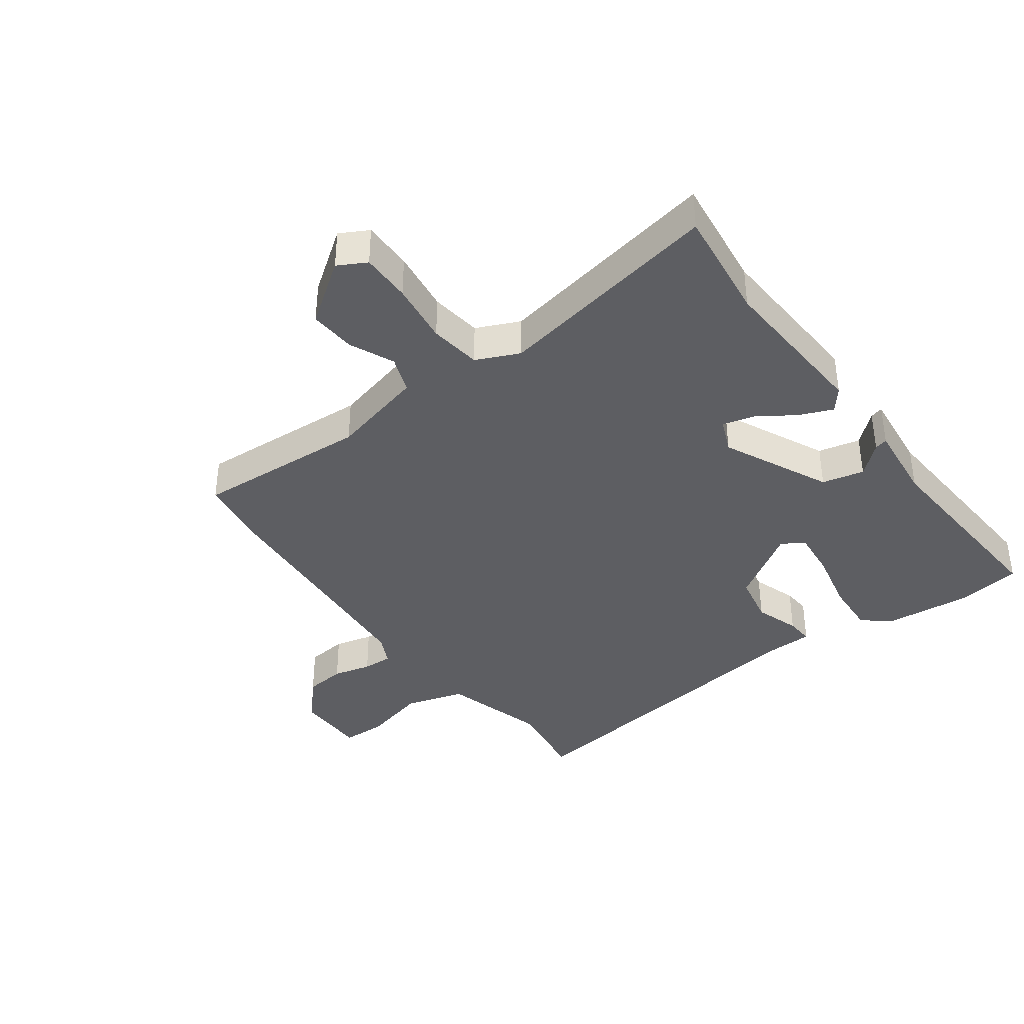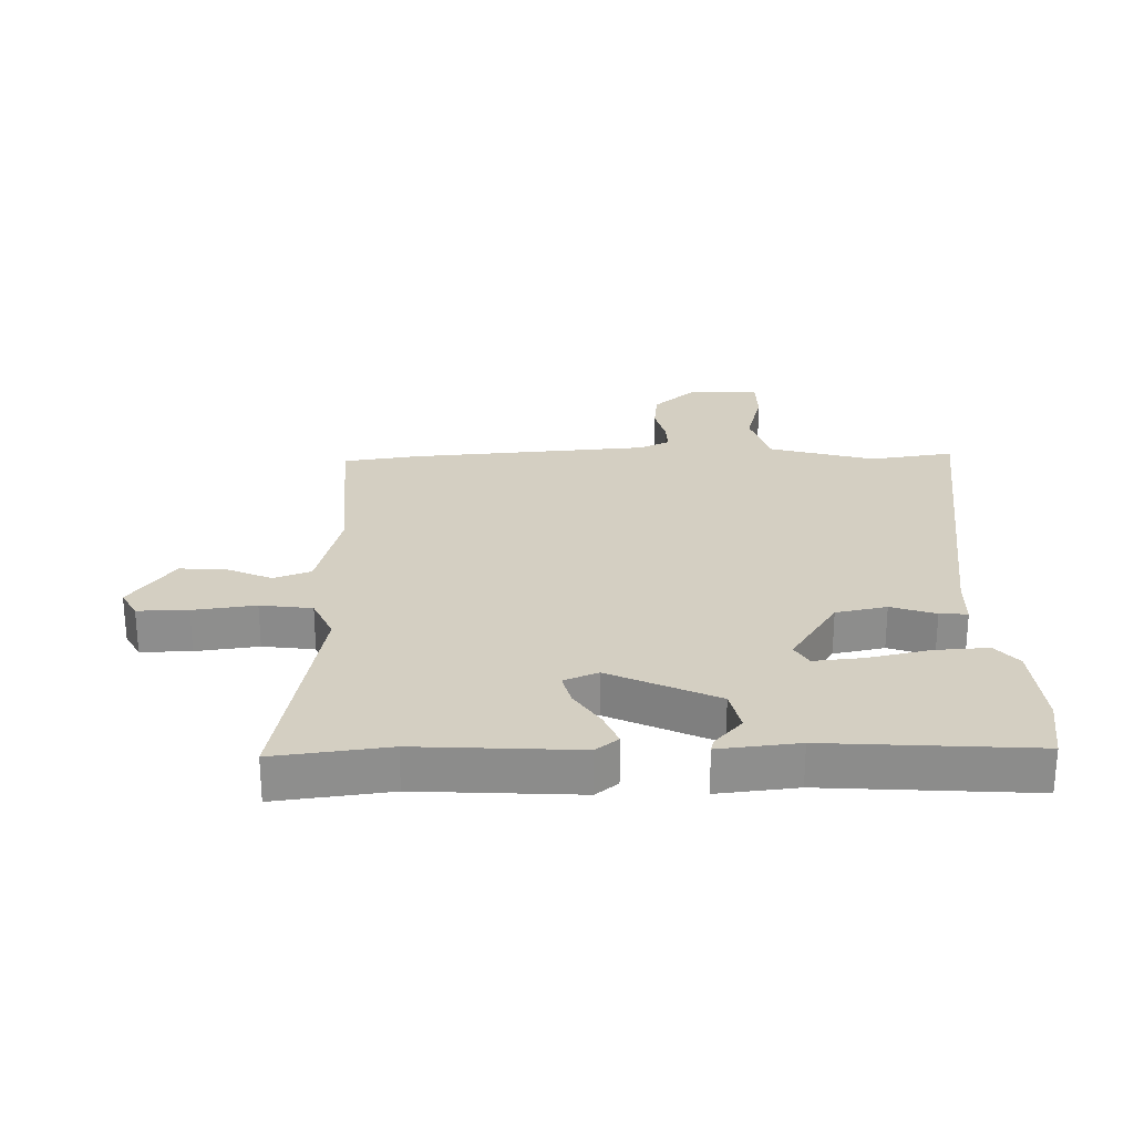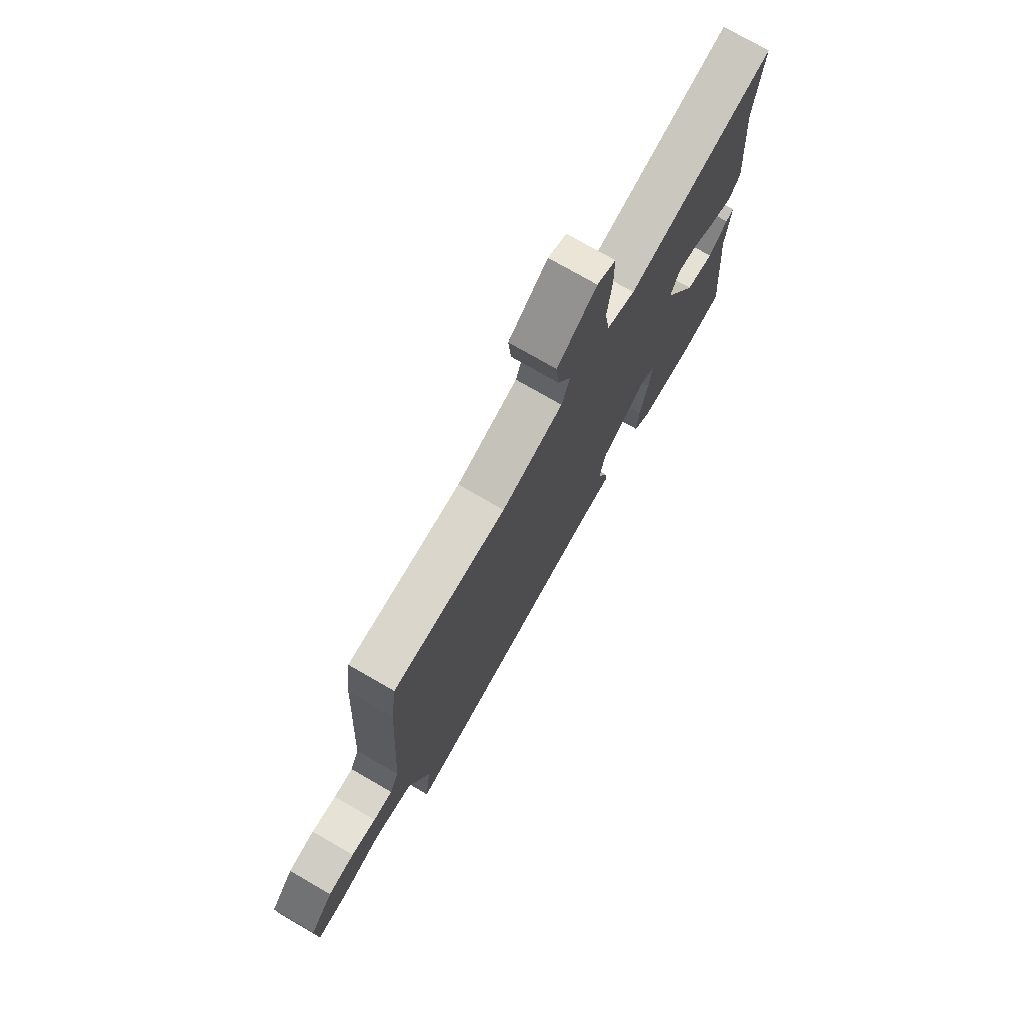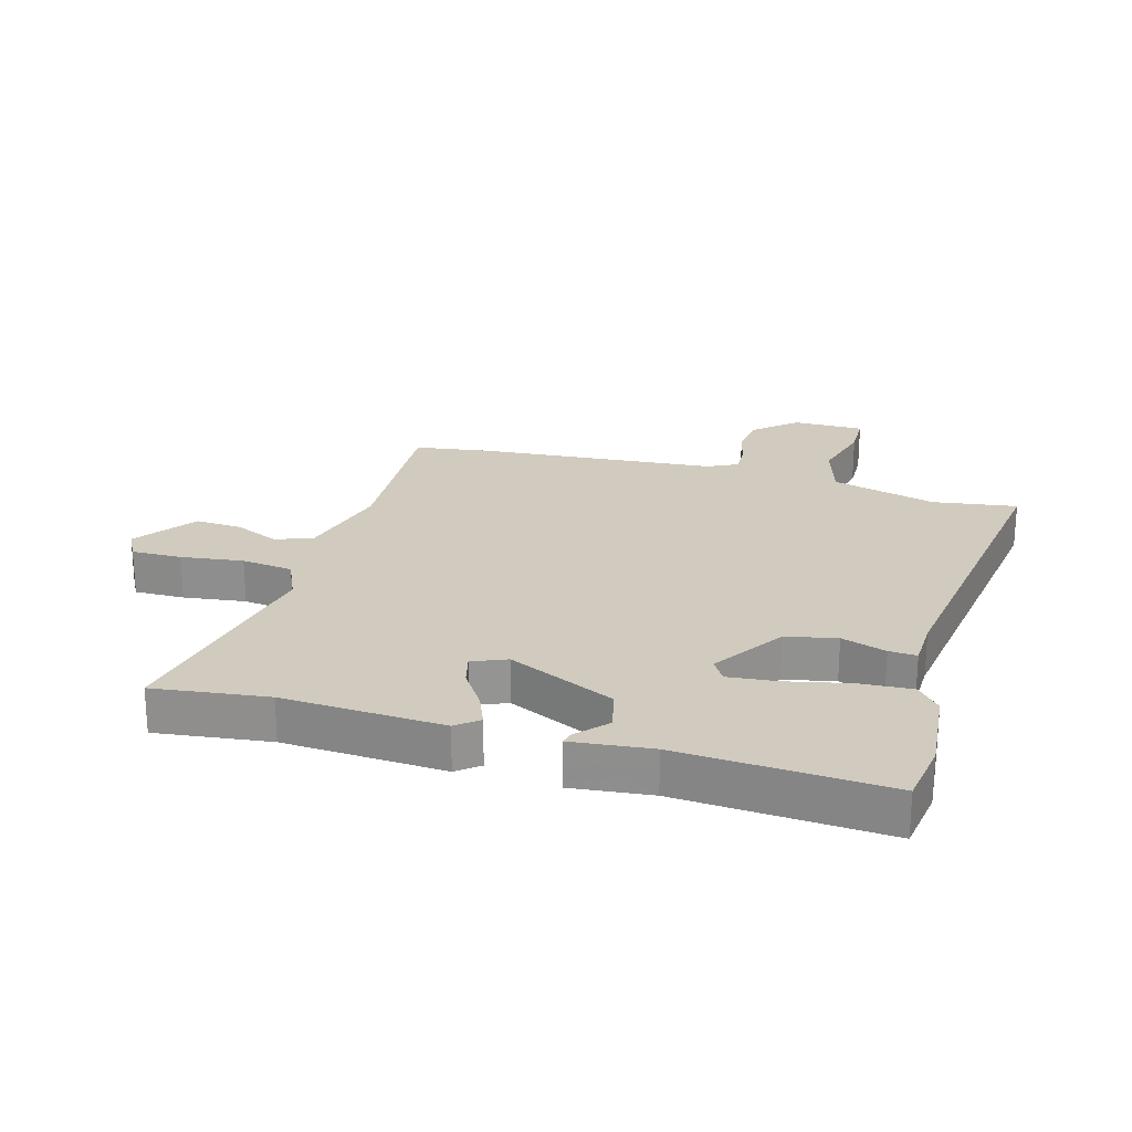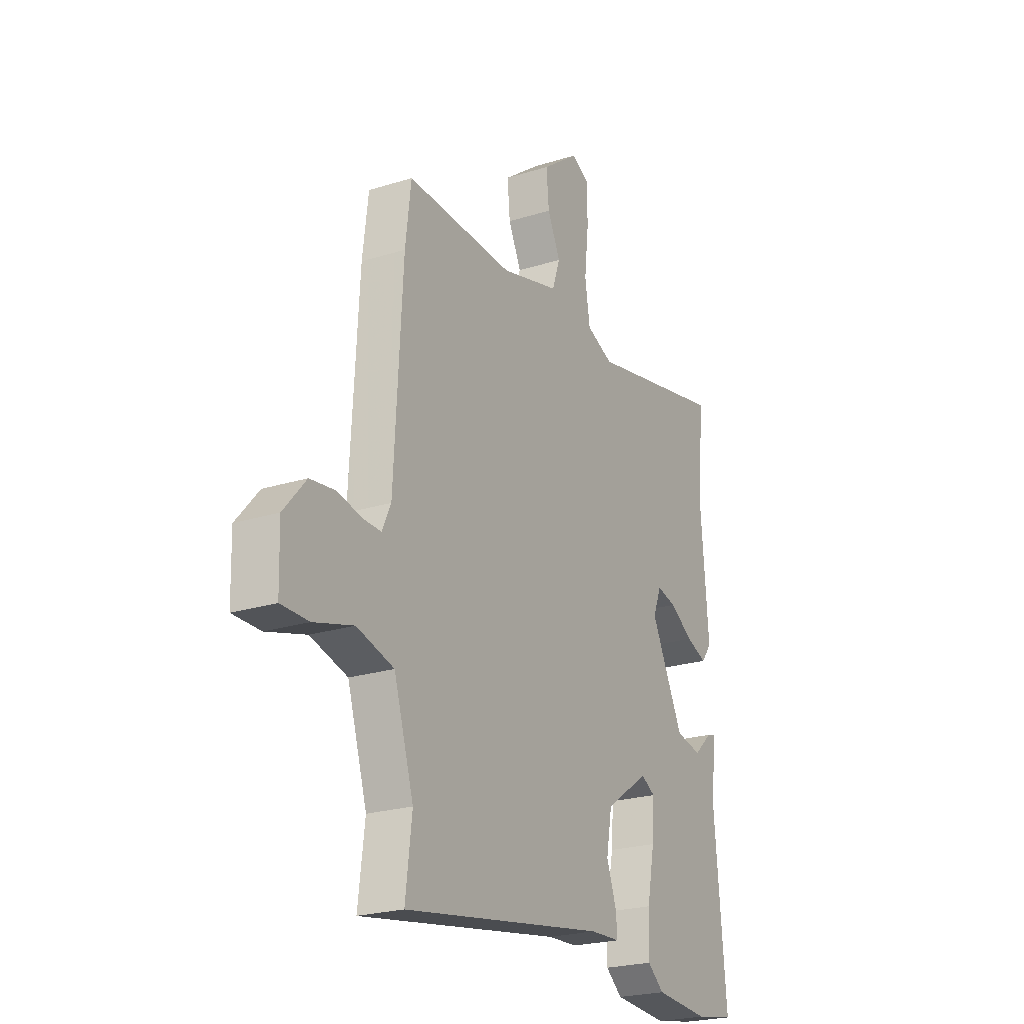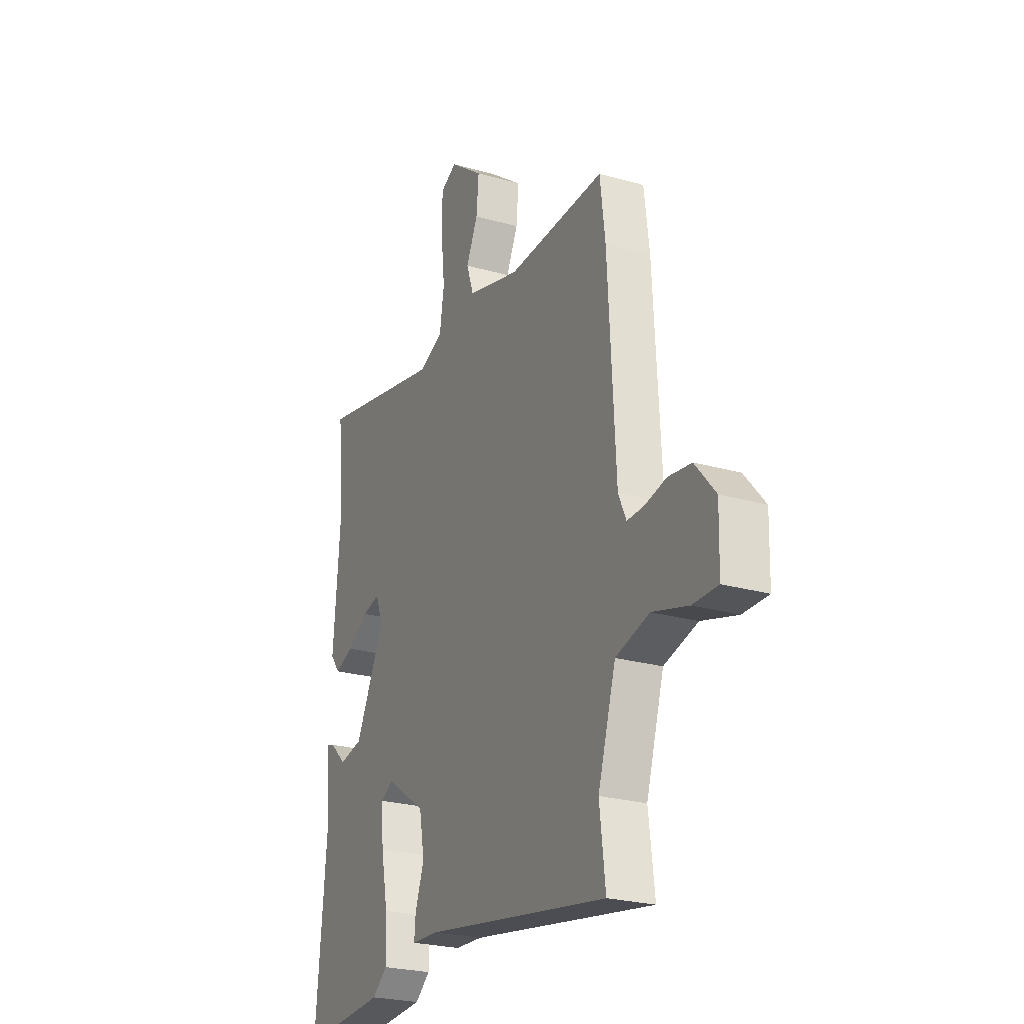
<metadata>
{"format":"obj","ext":"obj","renderer":"f3d","projection":"perspective","resolution":1024,"background":"white","views":[{"elev":-38.4,"azim":34.9,"up":"+Y"},{"elev":25.6,"azim":87.4,"up":"+Y"},{"elev":75.5,"azim":-60.0,"up":"+Z"},{"elev":23.4,"azim":104.6,"up":"+Y"},{"elev":-23.3,"azim":-62.0,"up":"+Z"},{"elev":-24.7,"azim":-115.0,"up":"+Z"}]}
</metadata>
<code>
v 0.508 0.07 0.576
v 0.489 0.07 0.39
v 0.51 0.07 0.129
v 0.482 0.07 0.092
v 0.427 0.07 0.113
v 0.365 0.07 0.152
v 0.313 0.07 0.164
v 0.291 0.07 0.108
v 0.377 0.07 -0.065
v 0.446 0.07 -0.079
v 0.494 0.07 -0.034
v 0.515 0.07 -0.028
v 0.504 0.07 -0.158
v 0.534 0.07 -0.494
v 0.43 0.07 -0.512
v 0.285 0.07 -0.502
v 0.241 0.07 -0.466
v 0.244 0.07 -0.379
v 0.264 0.07 -0.277
v 0.27 0.07 -0.197
v 0.233 0.07 -0.176
v 0.117 0.07 -0.255
v 0.102 0.07 -0.338
v 0.128 0.07 -0.41
v 0.132 0.07 -0.455
v 0.052 0.07 -0.459
v -0.485 0.07 -0.547
v -0.468 0.07 -0.409
v -0.52 0.07 -0.239
v -0.618 0.07 -0.212
v -0.722 0.07 -0.242
v -0.795 0.07 -0.242
v -0.798 0.07 -0.125
v -0.739 0.07 -0.056
v -0.672 0.07 -0.047
v -0.609 0.07 -0.061
v -0.56 0.07 -0.062
v -0.537 0.07 -0.012
v -0.515 0.07 0.38
v -0.5 0.07 0.503
v -0.215 0.07 0.493
v -0.061 0.07 0.536
v -0.04 0.07 0.597
v -0.074 0.07 0.669
v -0.081 0.07 0.745
v 0.017 0.07 0.819
v 0.064 0.07 0.795
v 0.065 0.07 0.713
v 0.054 0.07 0.611
v 0.067 0.07 0.527
v 0.138 0.07 0.497
v 0.508 0 0.576
v 0.489 0 0.39
v 0.51 0 0.129
v 0.482 0 0.092
v 0.427 0 0.113
v 0.365 0 0.152
v 0.313 0 0.164
v 0.291 0 0.108
v 0.377 0 -0.065
v 0.446 0 -0.079
v 0.494 0 -0.034
v 0.515 0 -0.028
v 0.504 0 -0.158
v 0.534 0 -0.494
v 0.43 0 -0.512
v 0.285 0 -0.502
v 0.241 0 -0.466
v 0.244 0 -0.379
v 0.264 0 -0.277
v 0.27 0 -0.197
v 0.233 0 -0.176
v 0.117 0 -0.255
v 0.102 0 -0.338
v 0.128 0 -0.41
v 0.132 0 -0.455
v 0.052 0 -0.459
v -0.485 0 -0.547
v -0.468 0 -0.409
v -0.52 0 -0.239
v -0.618 0 -0.212
v -0.722 0 -0.242
v -0.795 0 -0.242
v -0.798 0 -0.125
v -0.739 0 -0.056
v -0.672 0 -0.047
v -0.609 0 -0.061
v -0.56 0 -0.062
v -0.537 0 -0.012
v -0.515 0 0.38
v -0.5 0 0.503
v -0.215 0 0.493
v -0.061 0 0.536
v -0.04 0 0.597
v -0.074 0 0.669
v -0.081 0 0.745
v 0.017 0 0.819
v 0.064 0 0.795
v 0.065 0 0.713
v 0.054 0 0.611
v 0.067 0 0.527
v 0.138 0 0.497
f 46 47 48 49
f 46 49 50
f 43 44 45 46
f 43 46 50
f 42 43 50
f 41 42 50 51
f 38 39 40 41
f 37 38 41 51
f 33 34 35 36
f 33 36 37
f 30 31 32 33
f 29 30 33 37
f 28 29 37 51
f 26 27 28 51
f 23 24 25 26
f 22 23 26 51
f 16 17 18 19
f 16 19 20
f 13 14 15 16
f 13 16 20
f 10 11 12 13
f 9 10 13 20
f 8 9 20 21
f 3 4 5 6
f 2 3 6 7
f 1 2 7
f 51 1 7
f 8 21 22 51
f 7 8 51
f 100 99 98 97
f 101 100 97
f 97 96 95 94
f 101 97 94
f 101 94 93
f 102 101 93 92
f 92 91 90 89
f 102 92 89 88
f 87 86 85 84
f 88 87 84
f 84 83 82 81
f 88 84 81 80
f 102 88 80 79
f 102 79 78 77
f 77 76 75 74
f 102 77 74 73
f 70 69 68 67
f 71 70 67
f 67 66 65 64
f 71 67 64
f 64 63 62 61
f 71 64 61 60
f 72 71 60 59
f 57 56 55 54
f 58 57 54 53
f 58 53 52
f 58 52 102
f 102 73 72 59
f 102 59 58
f 1 52 53 2
f 2 53 54 3
f 3 54 55 4
f 4 55 56 5
f 5 56 57 6
f 6 57 58 7
f 7 58 59 8
f 8 59 60 9
f 9 60 61 10
f 10 61 62 11
f 11 62 63 12
f 12 63 64 13
f 13 64 65 14
f 14 65 66 15
f 15 66 67 16
f 16 67 68 17
f 17 68 69 18
f 18 69 70 19
f 19 70 71 20
f 20 71 72 21
f 21 72 73 22
f 22 73 74 23
f 23 74 75 24
f 24 75 76 25
f 25 76 77 26
f 26 77 78 27
f 27 78 79 28
f 28 79 80 29
f 29 80 81 30
f 30 81 82 31
f 31 82 83 32
f 32 83 84 33
f 33 84 85 34
f 34 85 86 35
f 35 86 87 36
f 36 87 88 37
f 37 88 89 38
f 38 89 90 39
f 39 90 91 40
f 40 91 92 41
f 41 92 93 42
f 42 93 94 43
f 43 94 95 44
f 44 95 96 45
f 45 96 97 46
f 46 97 98 47
f 47 98 99 48
f 48 99 100 49
f 49 100 101 50
f 50 101 102 51
f 51 102 52 1

</code>
